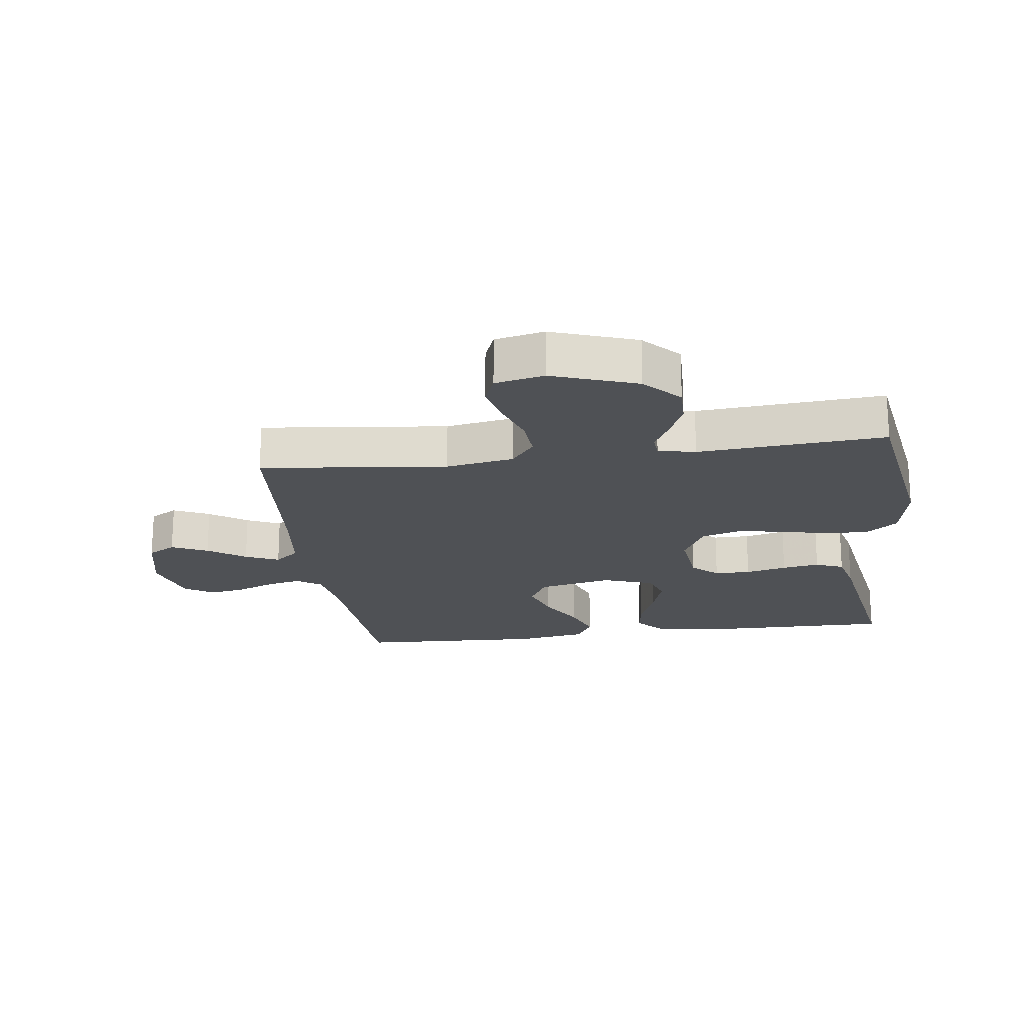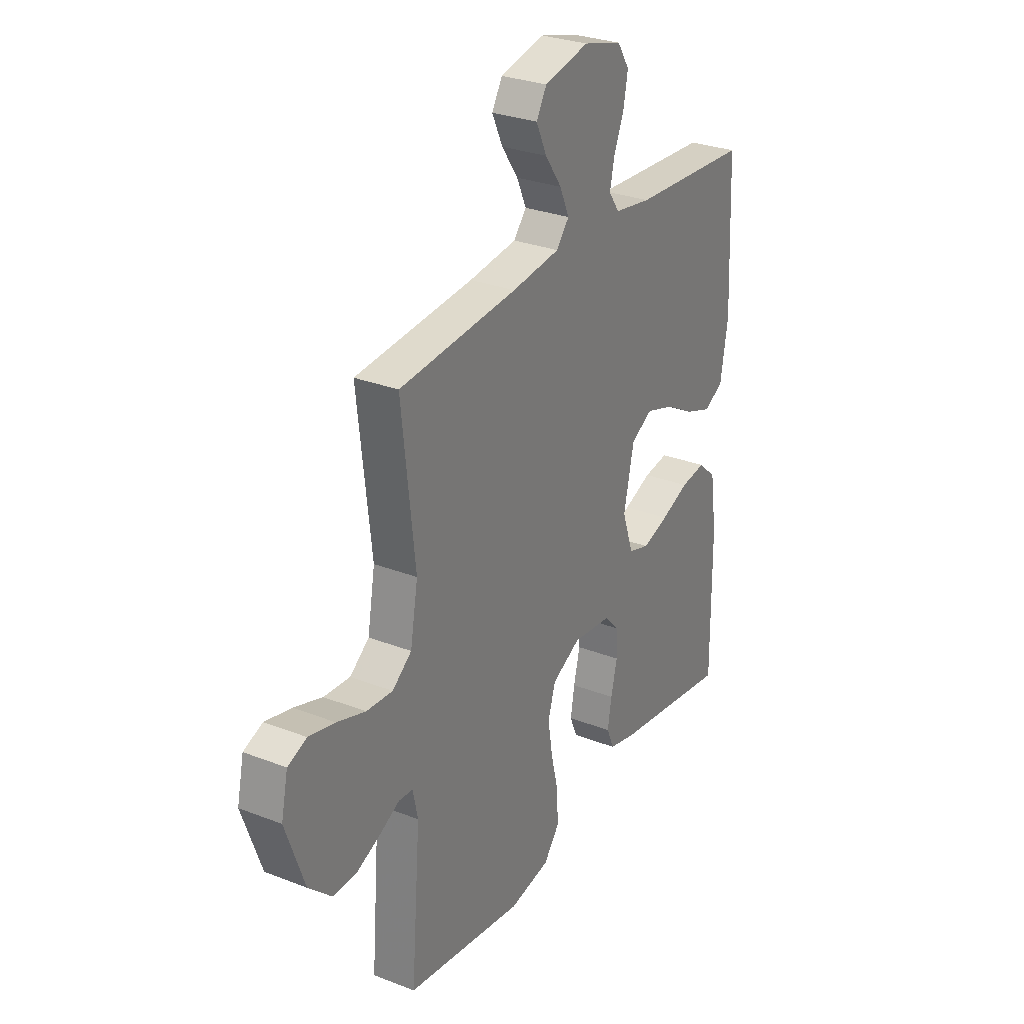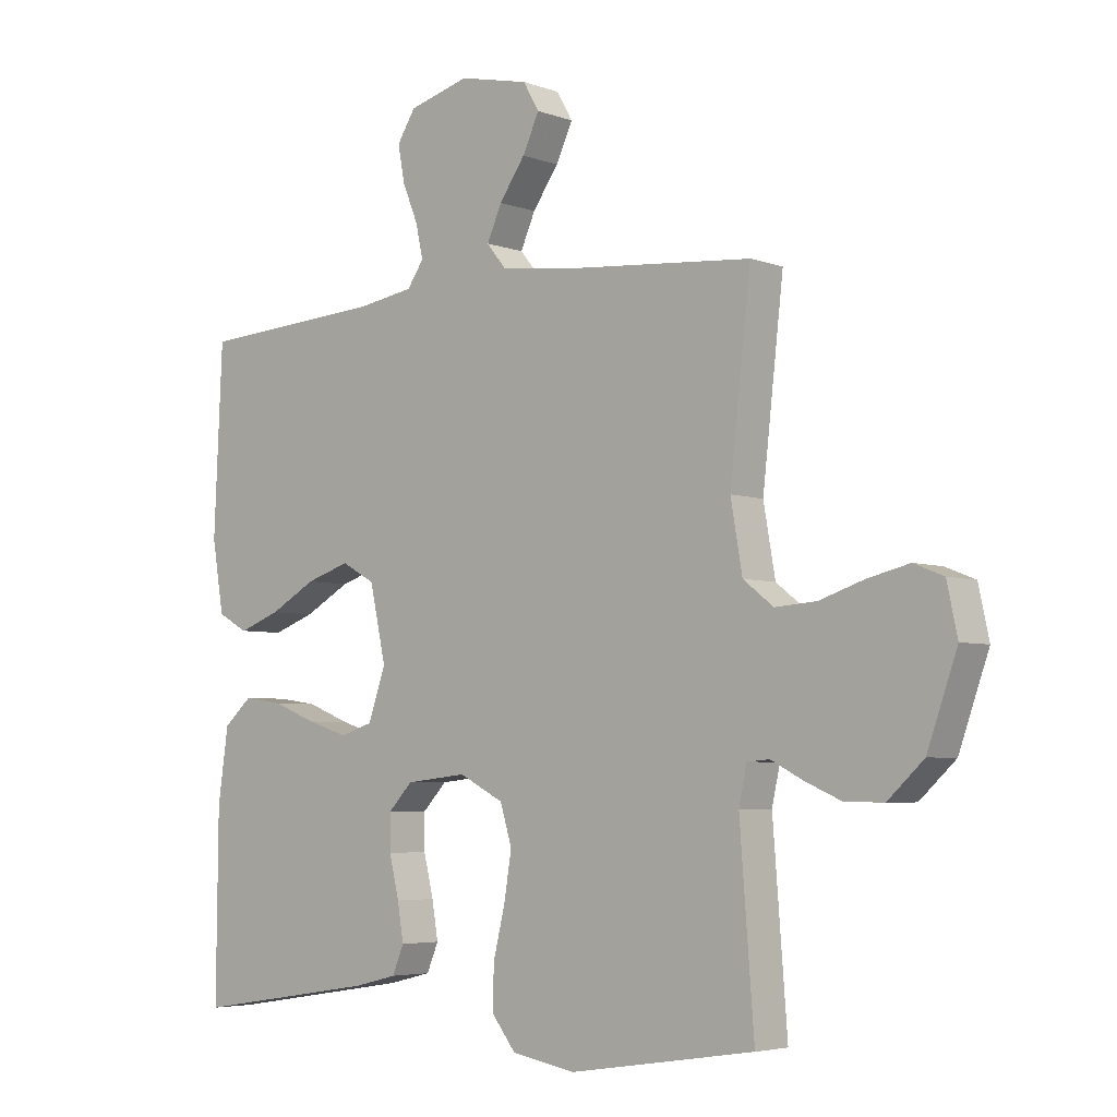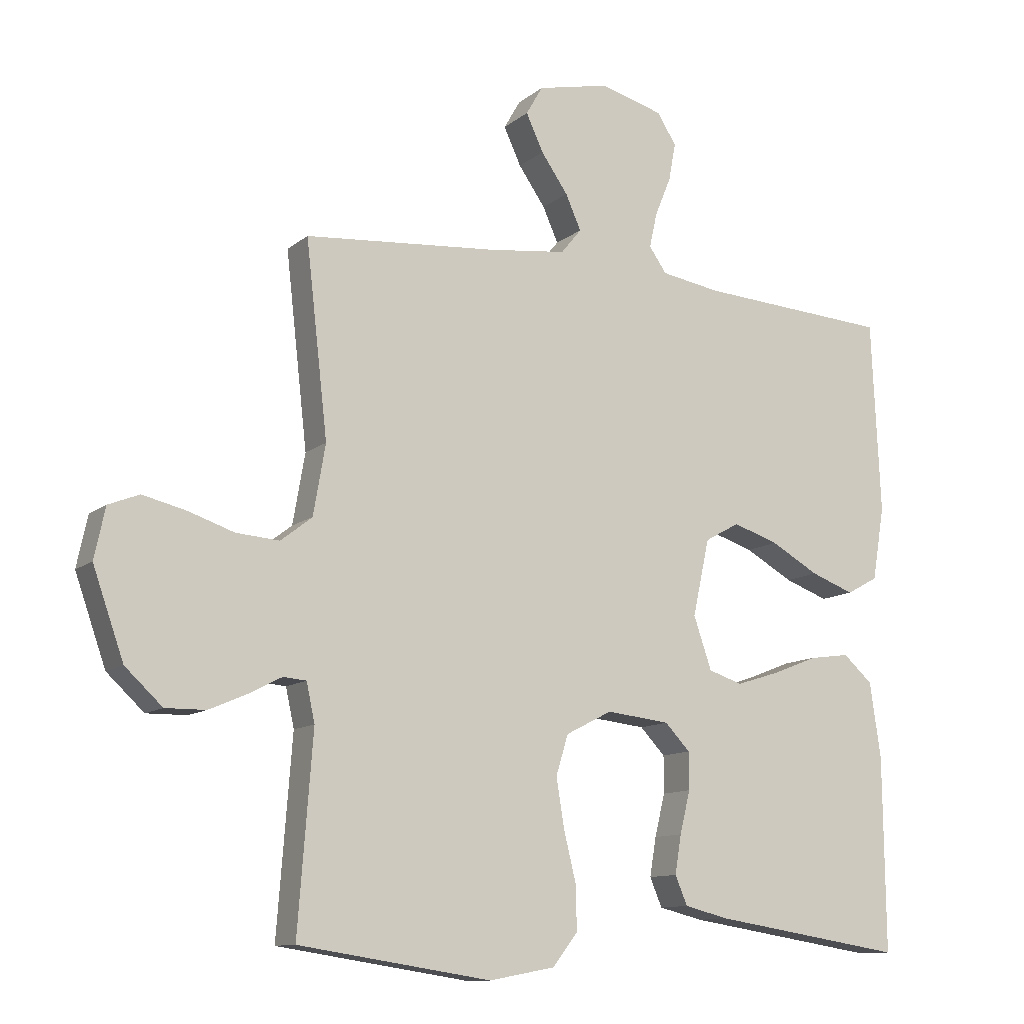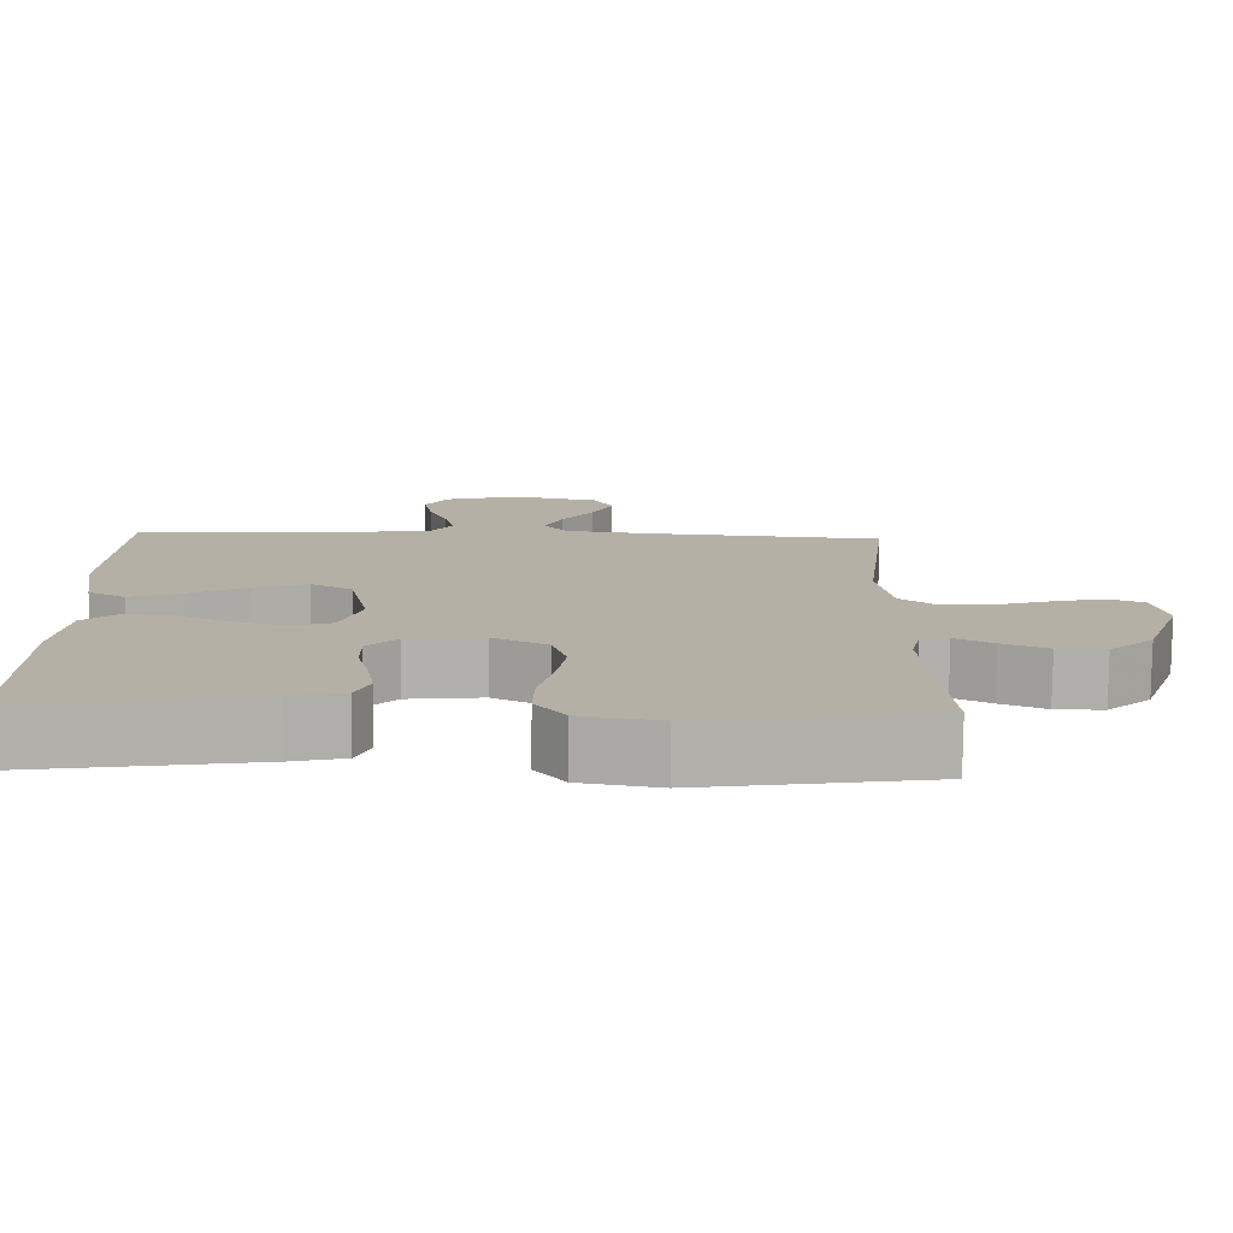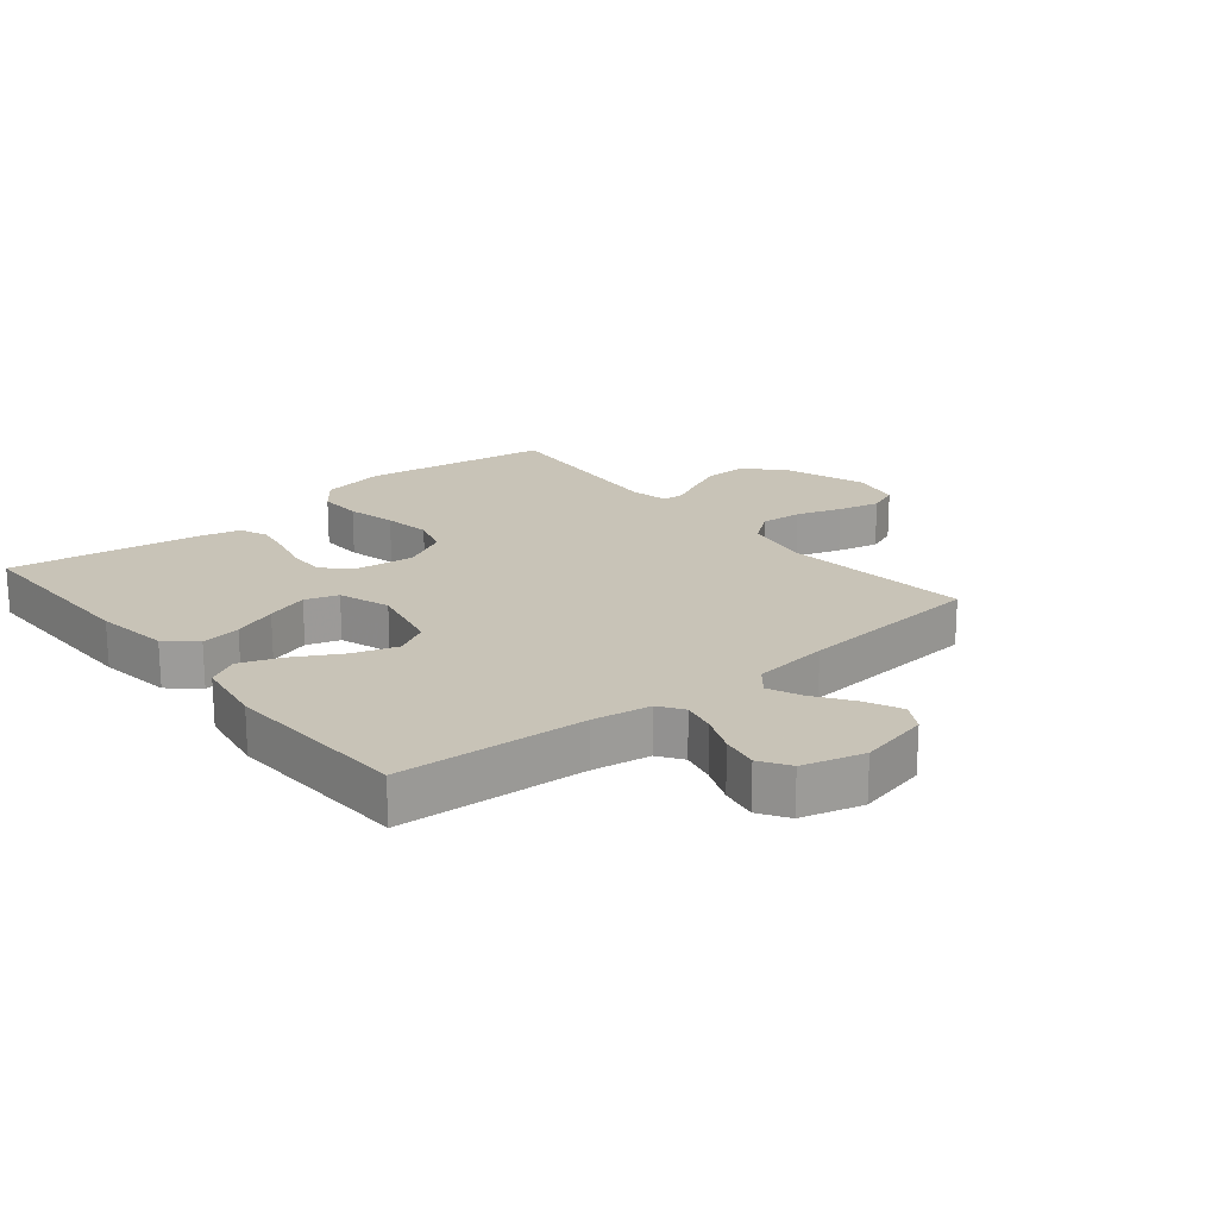
<metadata>
{"format":"obj","ext":"obj","renderer":"f3d","projection":"perspective","resolution":1024,"background":"white","views":[{"elev":-20.0,"azim":97.6,"up":"+Y"},{"elev":29.1,"azim":120.0,"up":"+Z"},{"elev":-4.7,"azim":41.0,"up":"+Z"},{"elev":-11.3,"azim":150.9,"up":"+Z"},{"elev":-78.3,"azim":-0.5,"up":"+Z"},{"elev":19.8,"azim":-39.4,"up":"+Y"}]}
</metadata>
<code>
v -0.5 0.07 -0.5
v -0.497 0.07 -0.2
v -0.48 0.07 -0.082
v -0.434 0.07 -0.041
v -0.371 0.07 -0.05
v -0.3 0.07 -0.078
v -0.233 0.07 -0.099
v -0.18 0.07 -0.082
v -0.152 0.07 0
v -0.178 0.07 0.119
v -0.232 0.07 0.149
v -0.303 0.07 0.126
v -0.378 0.07 0.084
v -0.446 0.07 0.059
v -0.495 0.07 0.086
v -0.514 0.07 0.2
v -0.5 0.07 0.5
v -0.2 0.07 0.519
v -0.107 0.07 0.534
v -0.08 0.07 0.573
v -0.092 0.07 0.627
v -0.117 0.07 0.688
v -0.128 0.07 0.747
v -0.098 0.07 0.794
v 0 0.07 0.821
v 0.113 0.07 0.796
v 0.139 0.07 0.751
v 0.112 0.07 0.693
v 0.07 0.07 0.633
v 0.046 0.07 0.579
v 0.078 0.07 0.54
v 0.2 0.07 0.525
v 0.5 0.07 0.5
v 0.466 0.07 0.2
v 0.485 0.07 0.091
v 0.534 0.07 0.053
v 0.601 0.07 0.058
v 0.673 0.07 0.082
v 0.74 0.07 0.098
v 0.788 0.07 0.079
v 0.805 0.07 0
v 0.757 0.07 -0.136
v 0.699 0.07 -0.19
v 0.636 0.07 -0.189
v 0.576 0.07 -0.163
v 0.526 0.07 -0.137
v 0.49 0.07 -0.14
v 0.477 0.07 -0.2
v 0.5 0.07 -0.5
v 0.2 0.07 -0.546
v 0.097 0.07 -0.527
v 0.058 0.07 -0.477
v 0.06 0.07 -0.407
v 0.079 0.07 -0.329
v 0.091 0.07 -0.254
v 0.072 0.07 -0.192
v 0 0.07 -0.155
v -0.099 0.07 -0.166
v -0.138 0.07 -0.207
v -0.138 0.07 -0.265
v -0.122 0.07 -0.331
v -0.112 0.07 -0.391
v -0.131 0.07 -0.436
v -0.2 0.07 -0.453
v -0.5 0 -0.5
v -0.497 0 -0.2
v -0.48 0 -0.082
v -0.434 0 -0.041
v -0.371 0 -0.05
v -0.3 0 -0.078
v -0.233 0 -0.099
v -0.18 0 -0.082
v -0.152 0 0
v -0.178 0 0.119
v -0.232 0 0.149
v -0.303 0 0.126
v -0.378 0 0.084
v -0.446 0 0.059
v -0.495 0 0.086
v -0.514 0 0.2
v -0.5 0 0.5
v -0.2 0 0.519
v -0.107 0 0.534
v -0.08 0 0.573
v -0.092 0 0.627
v -0.117 0 0.688
v -0.128 0 0.747
v -0.098 0 0.794
v 0 0 0.821
v 0.113 0 0.796
v 0.139 0 0.751
v 0.112 0 0.693
v 0.07 0 0.633
v 0.046 0 0.579
v 0.078 0 0.54
v 0.2 0 0.525
v 0.5 0 0.5
v 0.466 0 0.2
v 0.485 0 0.091
v 0.534 0 0.053
v 0.601 0 0.058
v 0.673 0 0.082
v 0.74 0 0.098
v 0.788 0 0.079
v 0.805 0 0
v 0.757 0 -0.136
v 0.699 0 -0.19
v 0.636 0 -0.189
v 0.576 0 -0.163
v 0.526 0 -0.137
v 0.49 0 -0.14
v 0.477 0 -0.2
v 0.5 0 -0.5
v 0.2 0 -0.546
v 0.097 0 -0.527
v 0.058 0 -0.477
v 0.06 0 -0.407
v 0.079 0 -0.329
v 0.091 0 -0.254
v 0.072 0 -0.192
v 0 0 -0.155
v -0.099 0 -0.166
v -0.138 0 -0.207
v -0.138 0 -0.265
v -0.122 0 -0.331
v -0.112 0 -0.391
v -0.131 0 -0.436
v -0.2 0 -0.453
f 60 61 62 63
f 60 63 64 1
f 51 52 53 54
f 51 54 55
f 48 49 50 51
f 47 48 51 55
f 43 44 45 46
f 41 42 43 46
f 41 46 47
f 37 38 39 40
f 37 40 41 47
f 32 33 34
f 31 32 34 35
f 26 27 28 29
f 26 29 30
f 25 26 30
f 24 25 30
f 21 22 23 24
f 20 21 24 30
f 19 20 30 31
f 15 16 17 18
f 12 13 14 15
f 11 12 15 18
f 10 11 18 19
f 3 4 5 6
f 3 6 7
f 2 3 7
f 59 60 1 2
f 58 59 2 7
f 57 58 7 8
f 37 47 55 56
f 36 37 56 57
f 35 36 57 8
f 9 10 19 31
f 8 9 31 35
f 127 126 125 124
f 65 128 127 124
f 118 117 116 115
f 119 118 115
f 115 114 113 112
f 119 115 112 111
f 110 109 108 107
f 110 107 106 105
f 111 110 105
f 104 103 102 101
f 111 105 104 101
f 98 97 96
f 99 98 96 95
f 93 92 91 90
f 94 93 90
f 94 90 89
f 94 89 88
f 88 87 86 85
f 94 88 85 84
f 95 94 84 83
f 82 81 80 79
f 79 78 77 76
f 82 79 76 75
f 83 82 75 74
f 70 69 68 67
f 71 70 67
f 71 67 66
f 66 65 124 123
f 71 66 123 122
f 72 71 122 121
f 120 119 111 101
f 121 120 101 100
f 72 121 100 99
f 95 83 74 73
f 99 95 73 72
f 1 65 66 2
f 2 66 67 3
f 3 67 68 4
f 4 68 69 5
f 5 69 70 6
f 6 70 71 7
f 7 71 72 8
f 8 72 73 9
f 9 73 74 10
f 10 74 75 11
f 11 75 76 12
f 12 76 77 13
f 13 77 78 14
f 14 78 79 15
f 15 79 80 16
f 16 80 81 17
f 17 81 82 18
f 18 82 83 19
f 19 83 84 20
f 20 84 85 21
f 21 85 86 22
f 22 86 87 23
f 23 87 88 24
f 24 88 89 25
f 25 89 90 26
f 26 90 91 27
f 27 91 92 28
f 28 92 93 29
f 29 93 94 30
f 30 94 95 31
f 31 95 96 32
f 32 96 97 33
f 33 97 98 34
f 34 98 99 35
f 35 99 100 36
f 36 100 101 37
f 37 101 102 38
f 38 102 103 39
f 39 103 104 40
f 40 104 105 41
f 41 105 106 42
f 42 106 107 43
f 43 107 108 44
f 44 108 109 45
f 45 109 110 46
f 46 110 111 47
f 47 111 112 48
f 48 112 113 49
f 49 113 114 50
f 50 114 115 51
f 51 115 116 52
f 52 116 117 53
f 53 117 118 54
f 54 118 119 55
f 55 119 120 56
f 56 120 121 57
f 57 121 122 58
f 58 122 123 59
f 59 123 124 60
f 60 124 125 61
f 61 125 126 62
f 62 126 127 63
f 63 127 128 64
f 64 128 65 1

</code>
